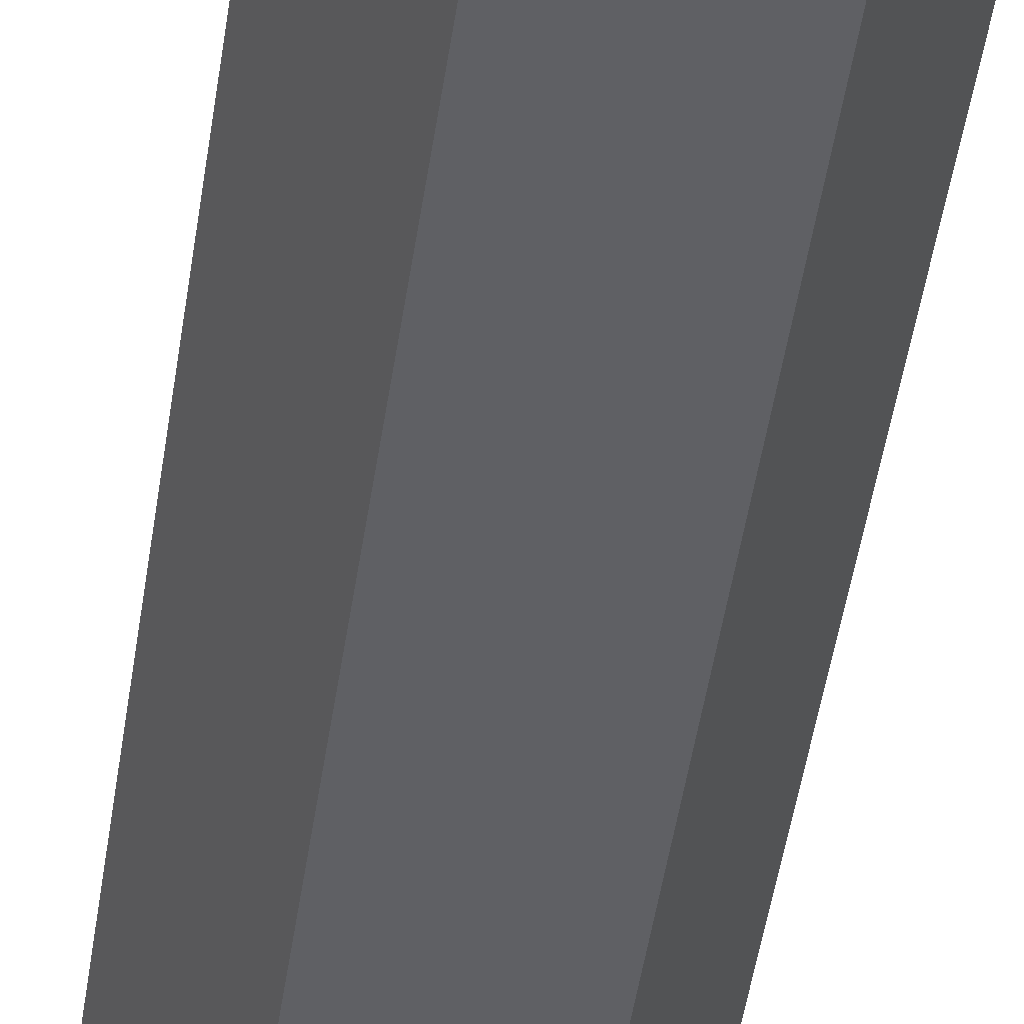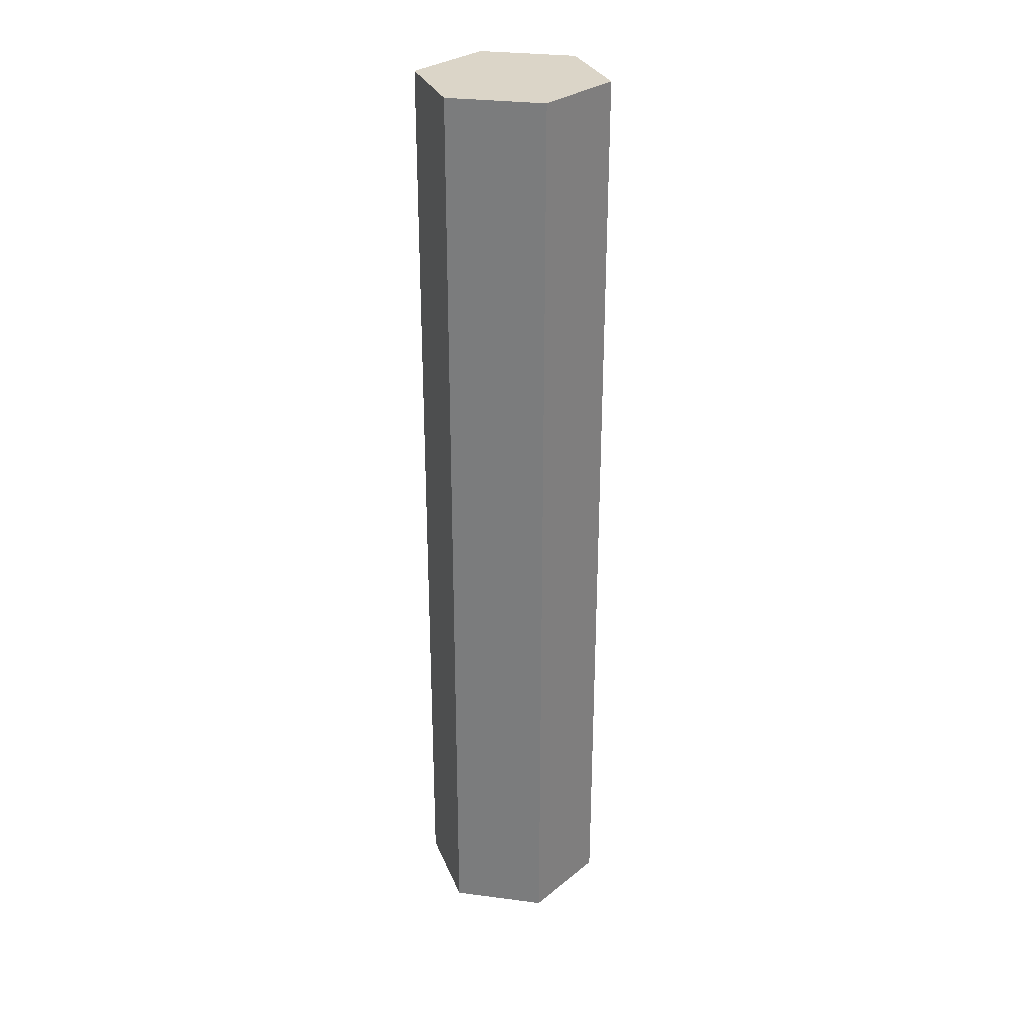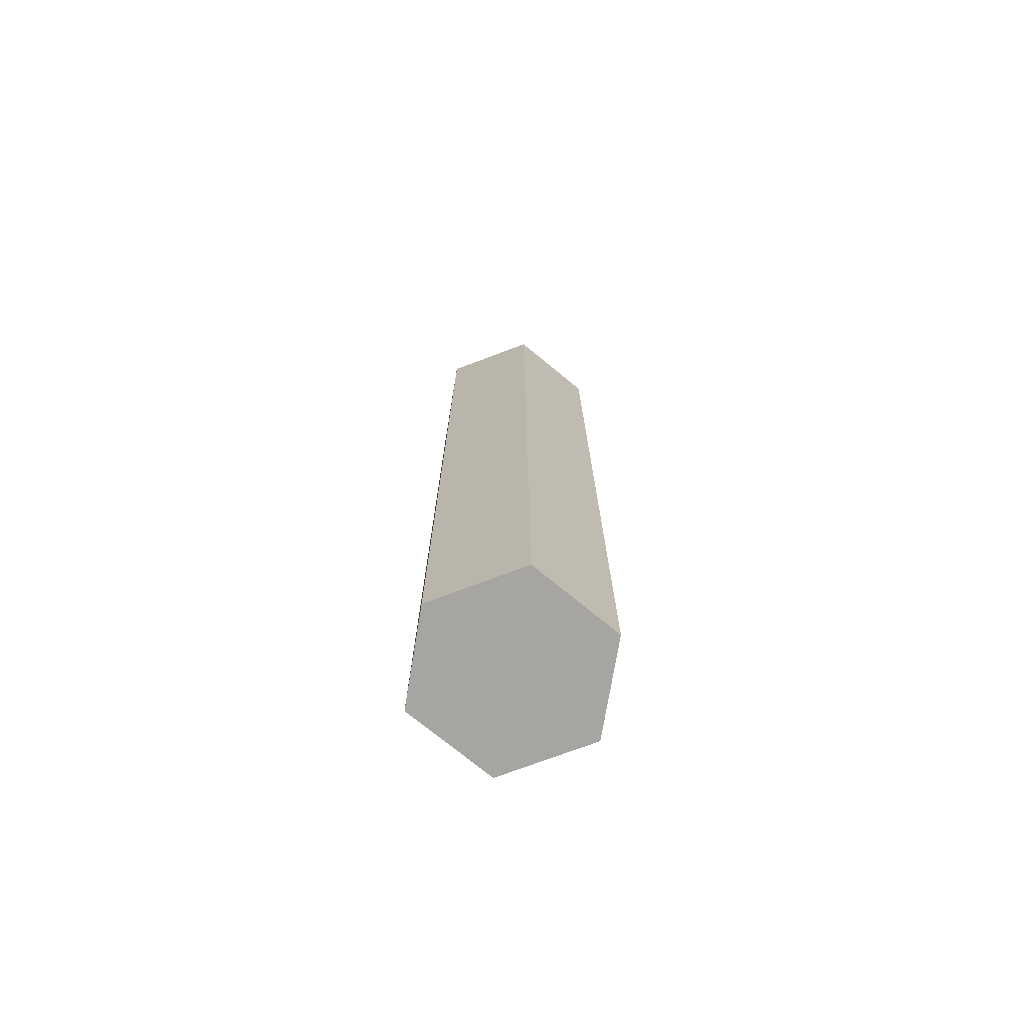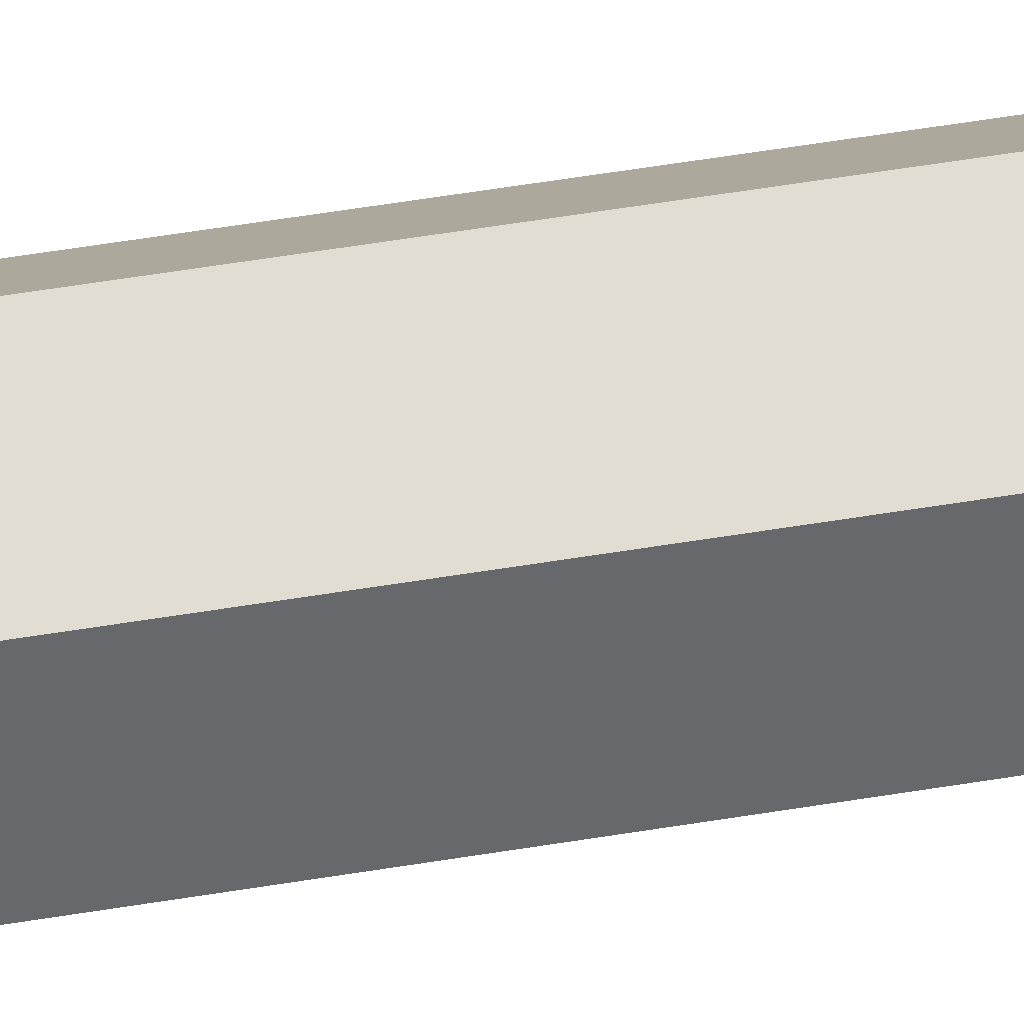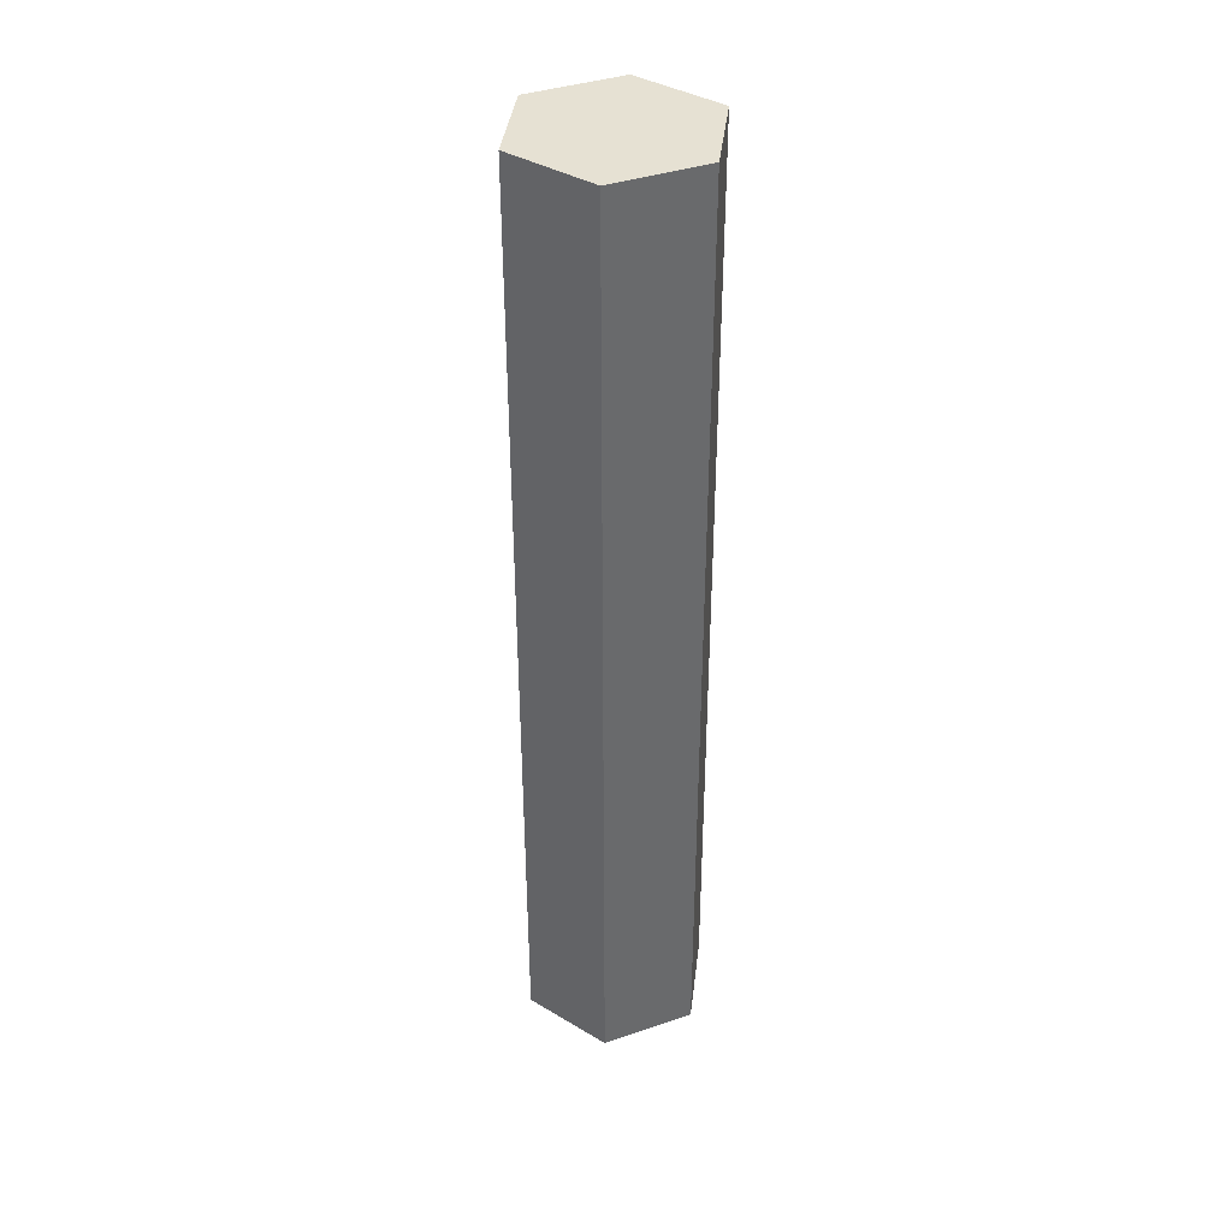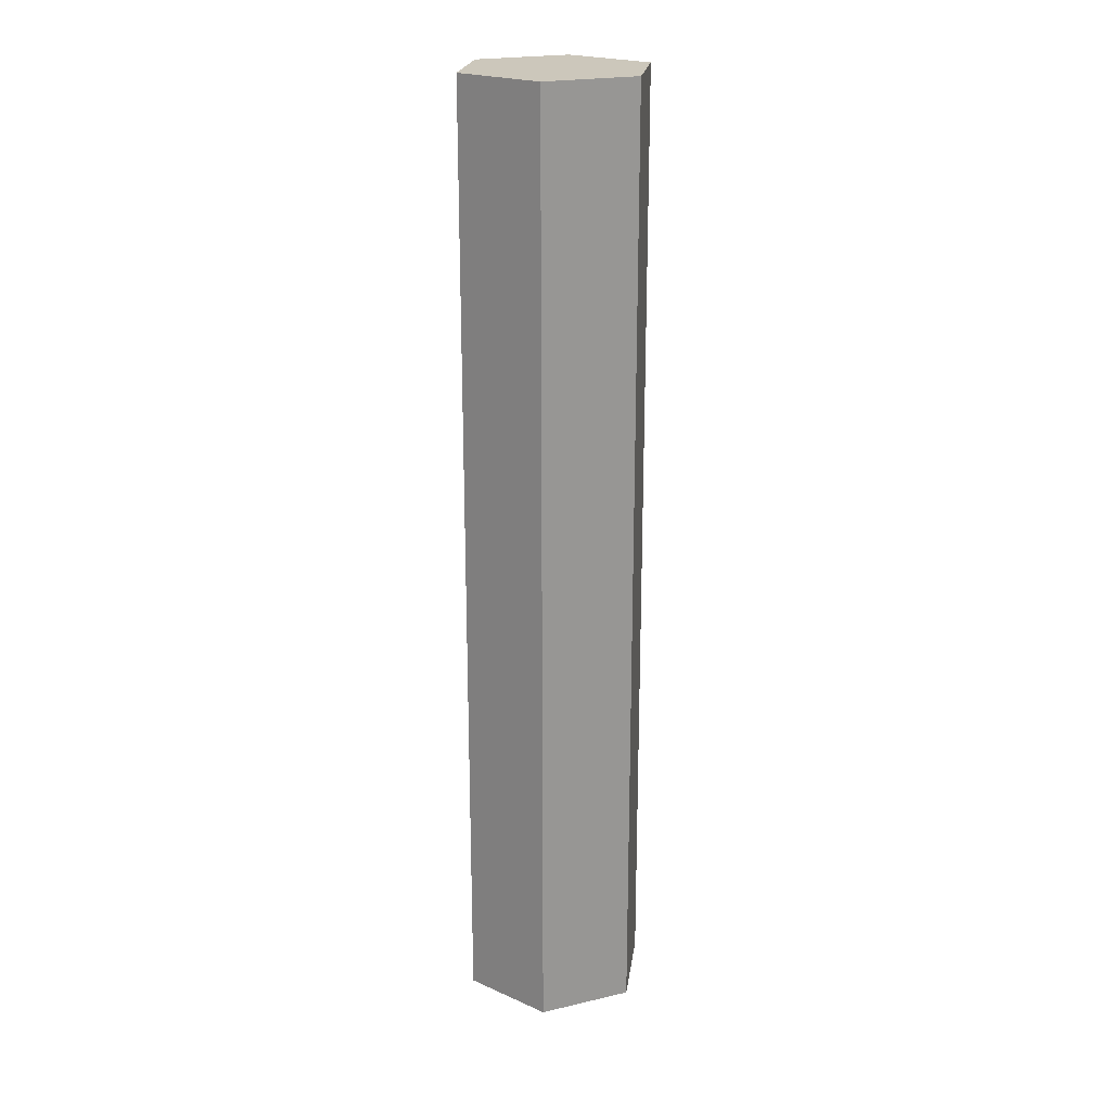
<metadata>
{"format":"obj","ext":"obj","renderer":"f3d","projection":"perspective","resolution":1024,"background":"white","views":[{"elev":-44.1,"azim":-7.8,"up":"+Z"},{"elev":29.5,"azim":-109.2,"up":"+Y"},{"elev":-73.8,"azim":-159.4,"up":"+Y"},{"elev":68.2,"azim":81.2,"up":"+Z"},{"elev":38.8,"azim":-23.2,"up":"+Y"},{"elev":21.6,"azim":-22.2,"up":"+Y"}]}
</metadata>
<code>
o 円
v -1 0 0
v -0.5 0 0.866
v 0.5 0 0.866
v 1 0 -0
v 0.5 0 -0.866
v -0.5 0 -0.866
v -1 10 0
v -0.5 10 0.866
v 0.5 10 0.866
v 1 10 -0
v 0.5 10 -0.866
v -0.5 10 -0.866
f 1 5 3
f 9 11 7
f 5 10 4
f 3 8 2
f 6 11 5
f 4 9 3
f 2 7 1
f 1 12 6
f 3 2 1
f 1 6 5
f 5 4 3
f 7 8 9
f 9 10 11
f 11 12 7
f 5 11 10
f 3 9 8
f 6 12 11
f 4 10 9
f 2 8 7
f 1 7 12

</code>
